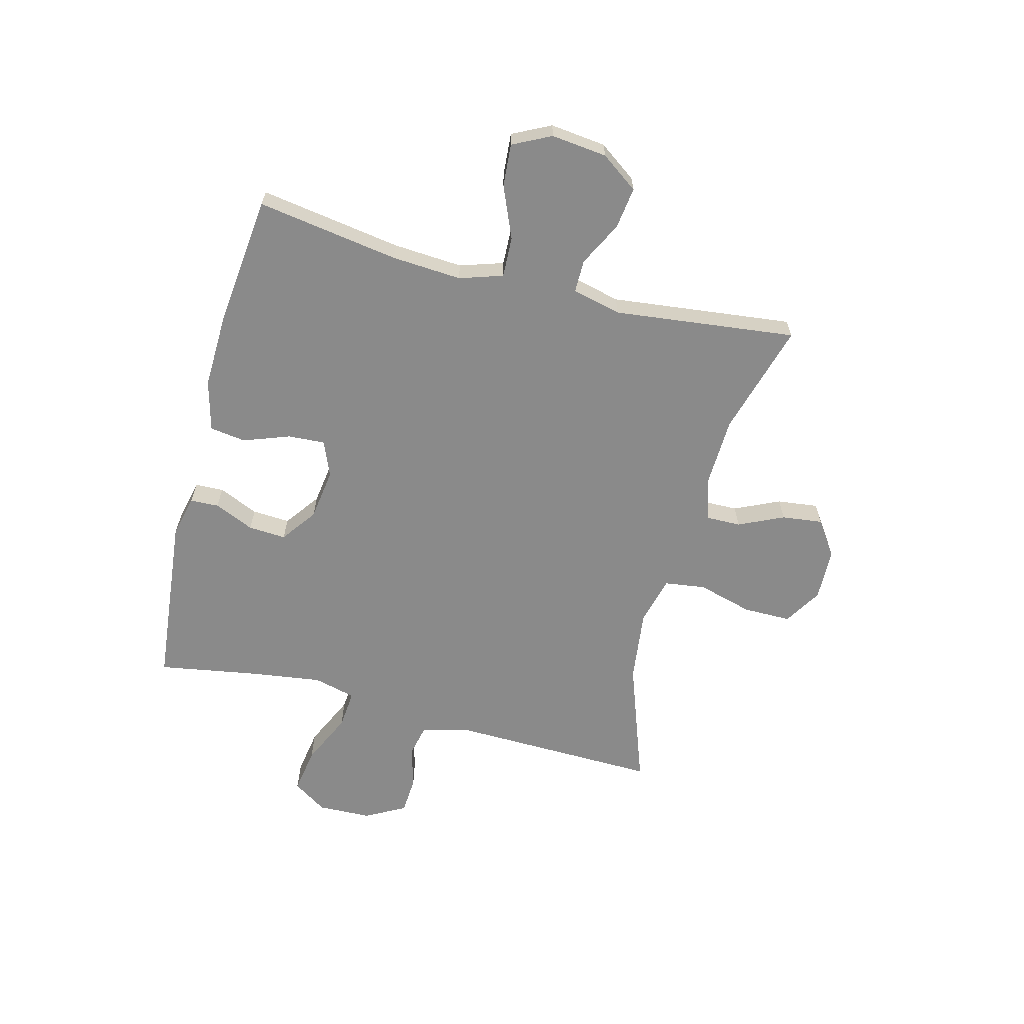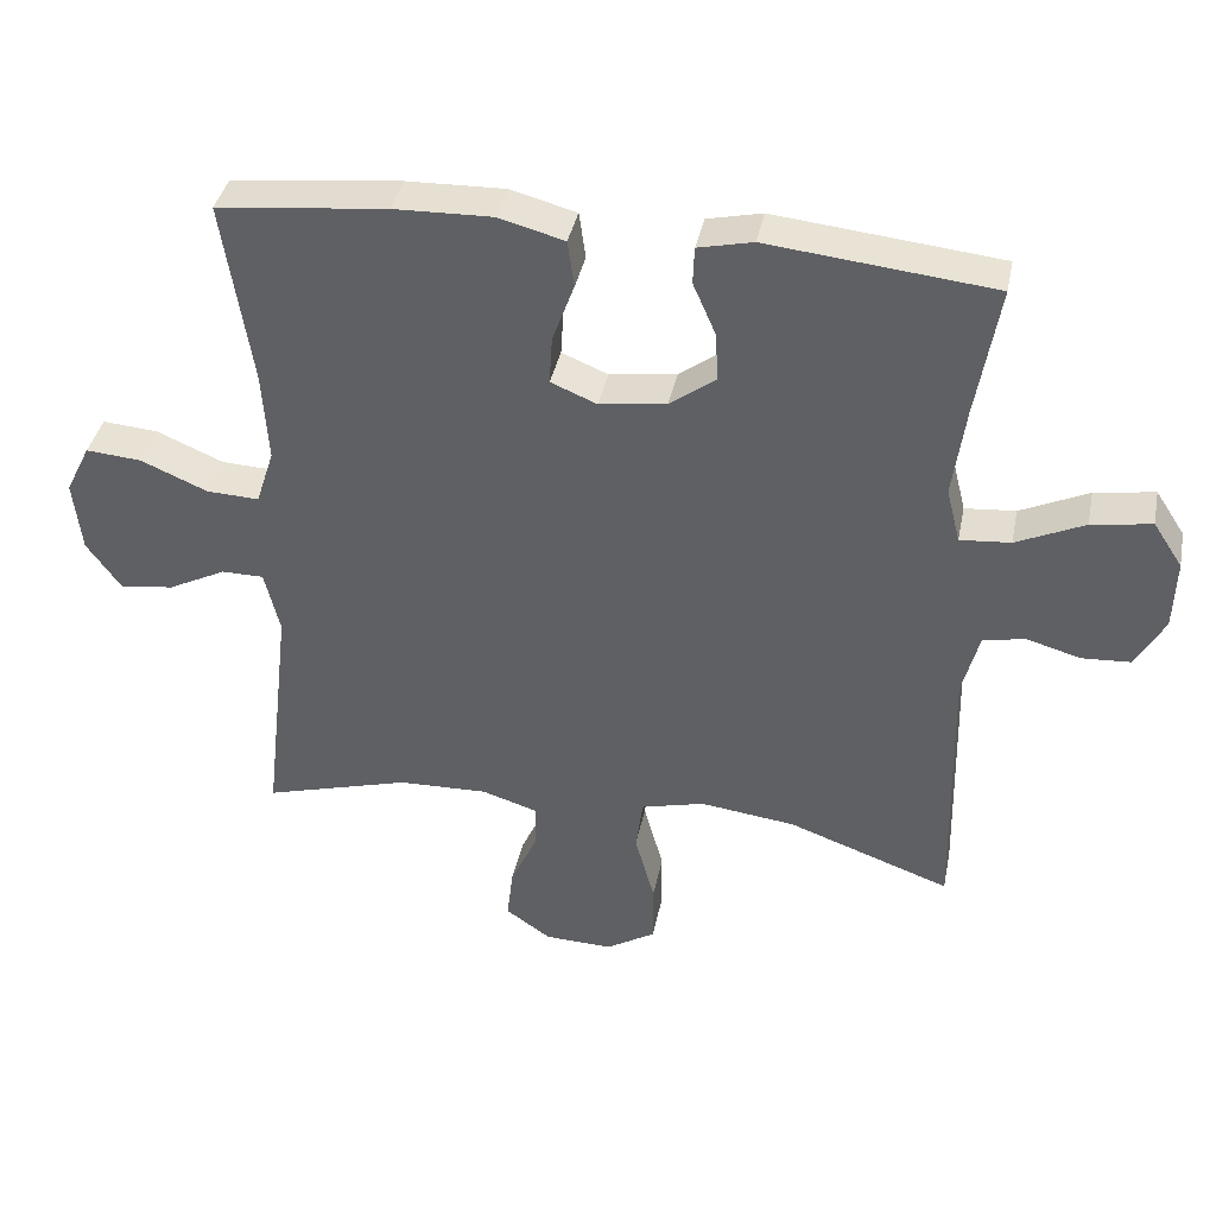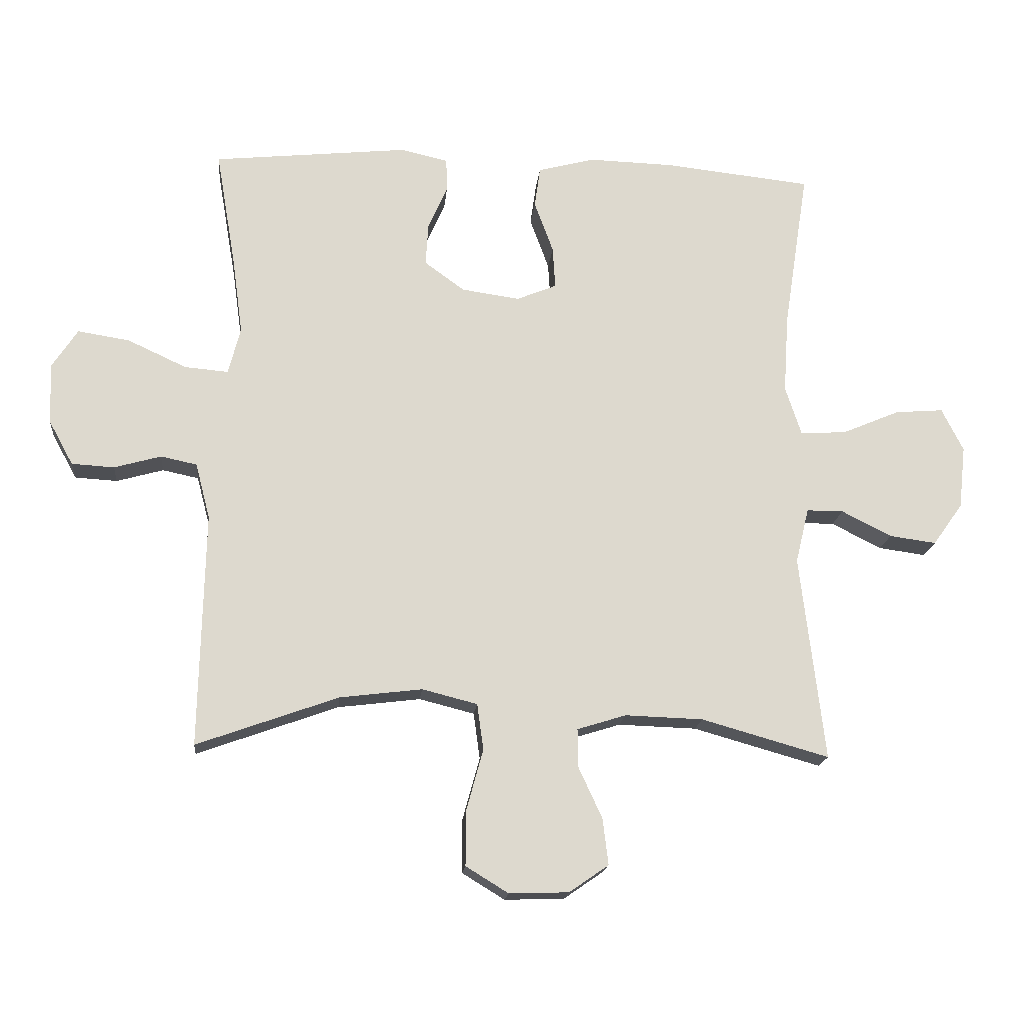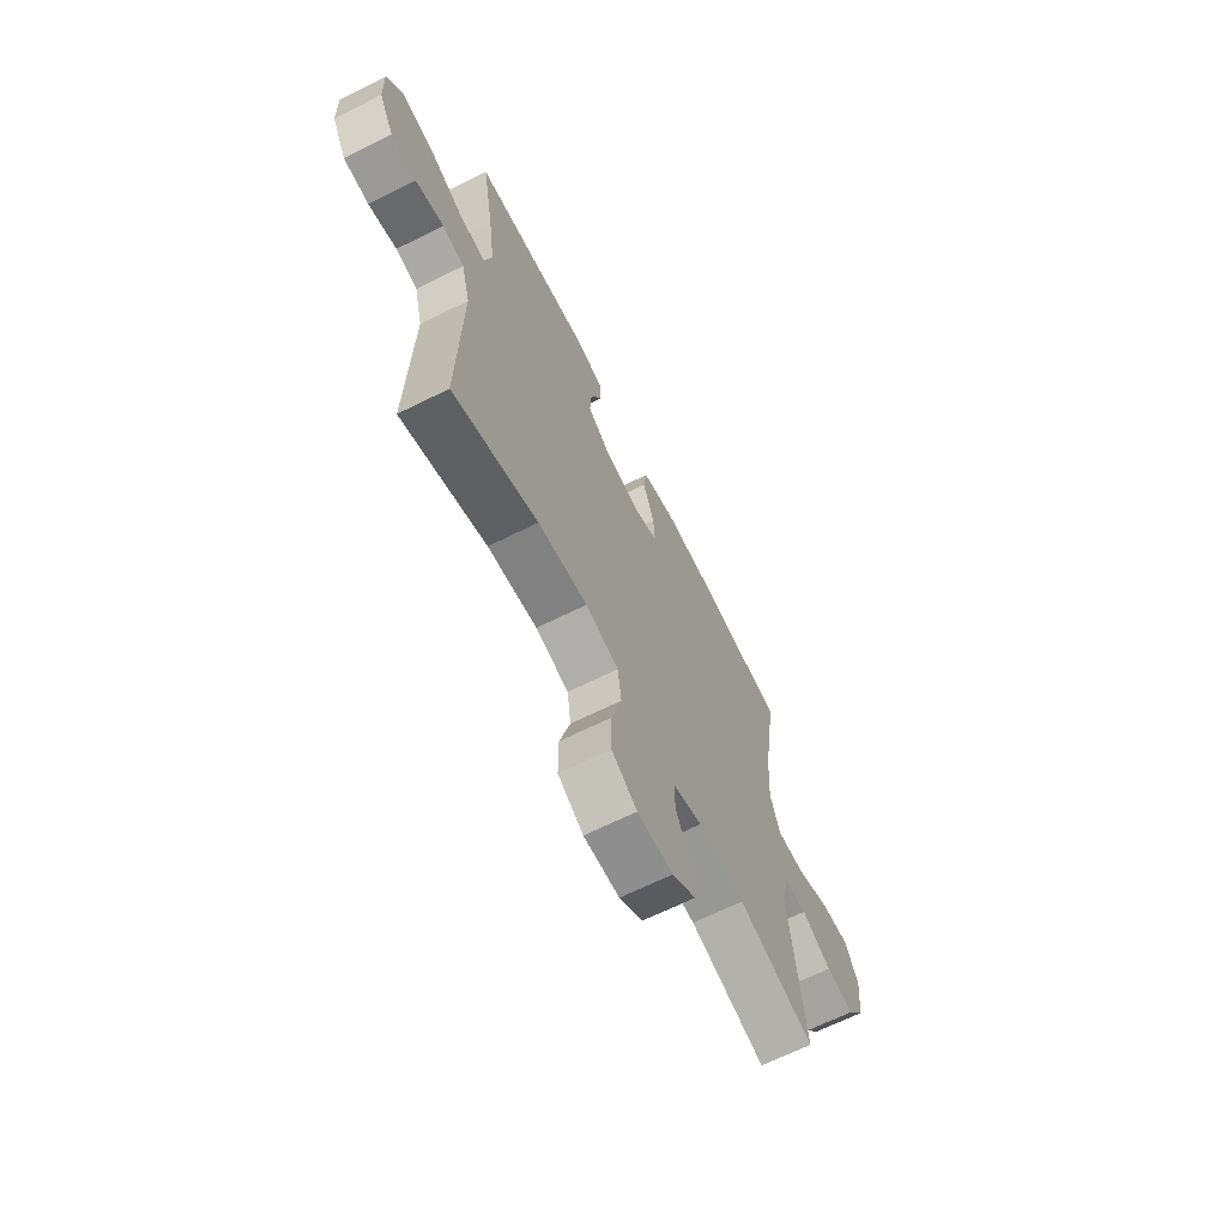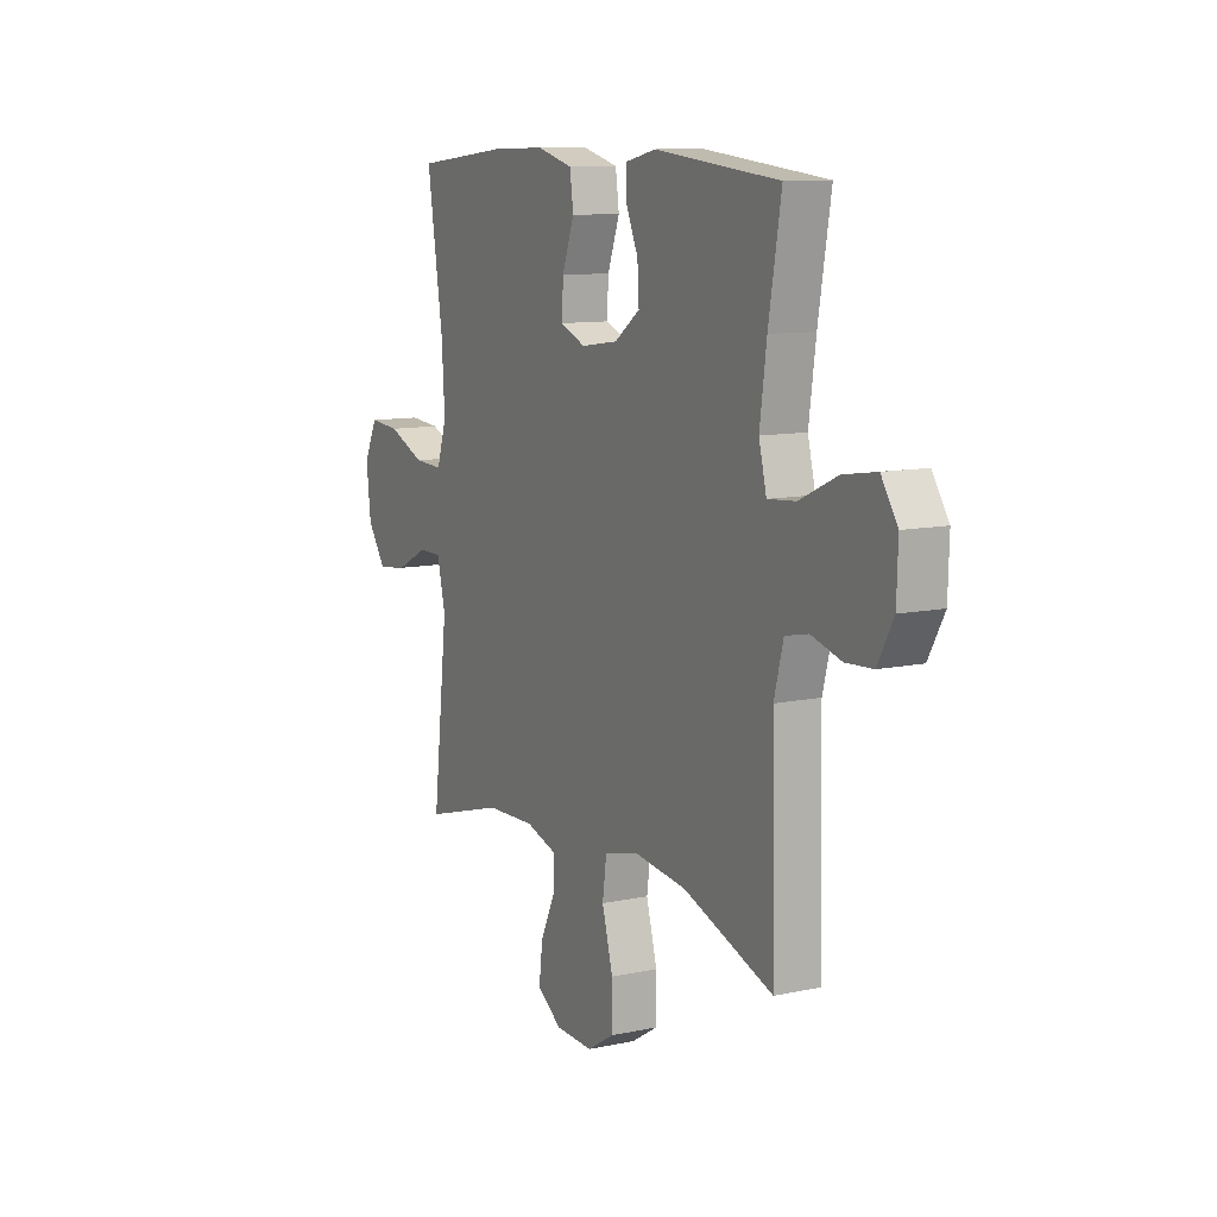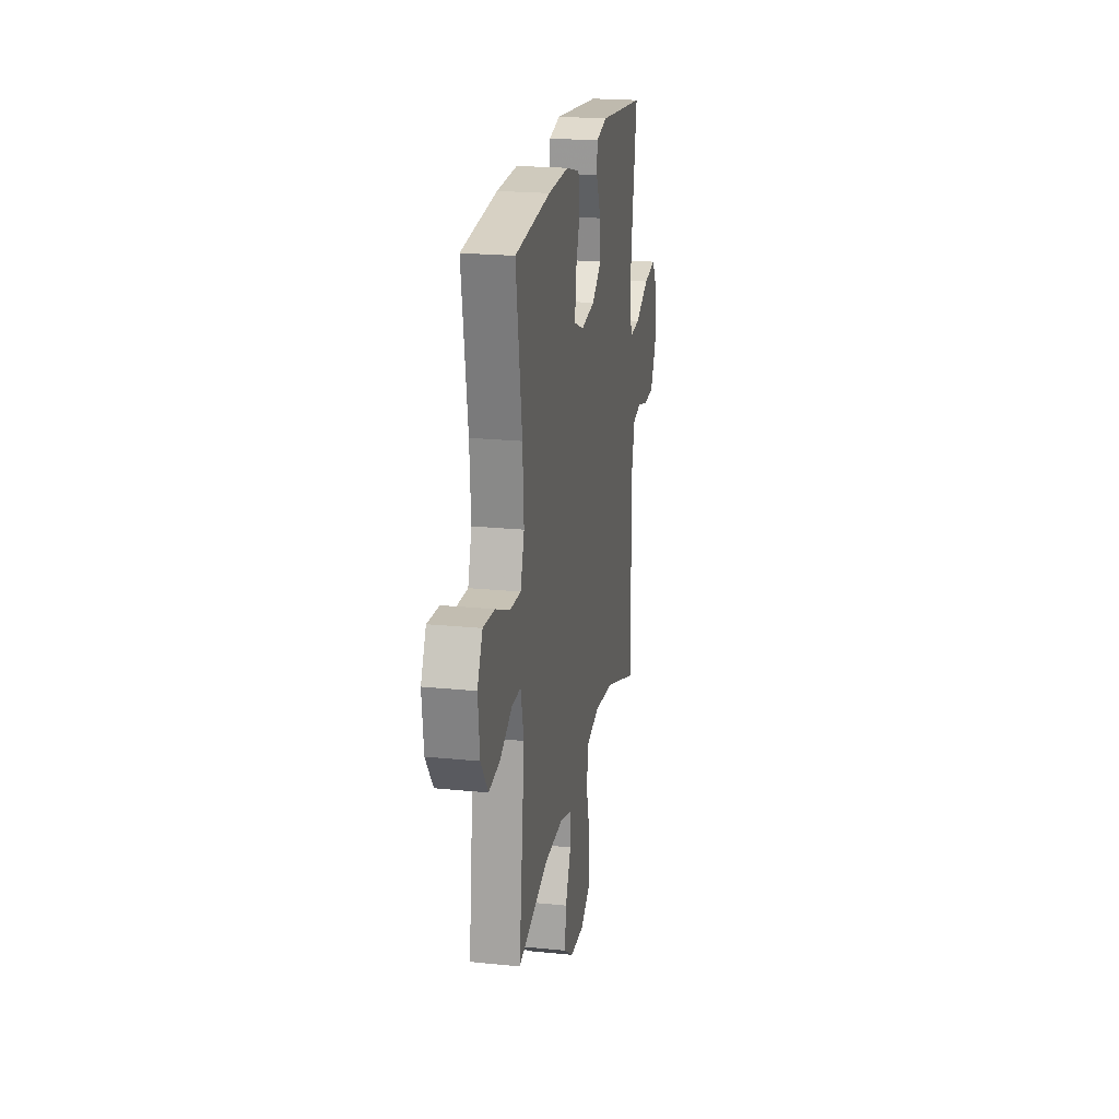
<metadata>
{"format":"obj","ext":"obj","renderer":"f3d","projection":"perspective","resolution":1024,"background":"white","views":[{"elev":-63.5,"azim":75.4,"up":"+Y"},{"elev":38.7,"azim":-168.6,"up":"+Z"},{"elev":-17.5,"azim":-5.5,"up":"+Z"},{"elev":-66.5,"azim":-63.5,"up":"+Z"},{"elev":10.5,"azim":-118.2,"up":"+Z"},{"elev":21.3,"azim":100.2,"up":"+Z"}]}
</metadata>
<code>
v -0.5 0.07 0.5
v -0.192 0.07 0.532
v -0.117 0.07 0.515
v -0.115 0.07 0.464
v -0.146 0.07 0.393
v -0.15 0.07 0.326
v -0.087 0.07 0.28
v 0.005 0.07 0.267
v 0.068 0.07 0.293
v 0.064 0.07 0.359
v 0.034 0.07 0.441
v 0.043 0.07 0.505
v 0.133 0.07 0.529
v 0.268 0.07 0.525
v 0.5 0.07 0.5
v 0.461 0.07 0.247
v 0.453 0.07 0.123
v 0.478 0.07 0.046
v 0.55 0.07 0.049
v 0.642 0.07 0.088
v 0.718 0.07 0.094
v 0.752 0.07 0.026
v 0.741 0.07 -0.073
v 0.694 0.07 -0.139
v 0.62 0.07 -0.129
v 0.541 0.07 -0.089
v 0.483 0.07 -0.089
v 0.462 0.07 -0.176
v 0.5 0.07 -0.5
v 0.299 0.07 -0.443
v 0.176 0.07 -0.439
v 0.099 0.07 -0.463
v 0.1 0.07 -0.524
v 0.137 0.07 -0.604
v 0.146 0.07 -0.677
v 0.084 0.07 -0.72
v -0.01 0.07 -0.723
v -0.077 0.07 -0.682
v -0.077 0.07 -0.597
v -0.05 0.07 -0.499
v -0.06 0.07 -0.426
v -0.147 0.07 -0.404
v -0.277 0.07 -0.42
v -0.5 0.07 -0.5
v -0.492 0.07 -0.13
v -0.515 0.07 -0.042
v -0.572 0.07 -0.03
v -0.646 0.07 -0.051
v -0.713 0.07 -0.047
v -0.752 0.07 0.024
v -0.755 0.07 0.12
v -0.715 0.07 0.181
v -0.633 0.07 0.168
v -0.54 0.07 0.125
v -0.471 0.07 0.119
v -0.452 0.07 0.194
v -0.469 0.07 0.318
v -0.5 0 0.5
v -0.192 0 0.532
v -0.117 0 0.515
v -0.115 0 0.464
v -0.146 0 0.393
v -0.15 0 0.326
v -0.087 0 0.28
v 0.005 0 0.267
v 0.068 0 0.293
v 0.064 0 0.359
v 0.034 0 0.441
v 0.043 0 0.505
v 0.133 0 0.529
v 0.268 0 0.525
v 0.5 0 0.5
v 0.461 0 0.247
v 0.453 0 0.123
v 0.478 0 0.046
v 0.55 0 0.049
v 0.642 0 0.088
v 0.718 0 0.094
v 0.752 0 0.026
v 0.741 0 -0.073
v 0.694 0 -0.139
v 0.62 0 -0.129
v 0.541 0 -0.089
v 0.483 0 -0.089
v 0.462 0 -0.176
v 0.5 0 -0.5
v 0.299 0 -0.443
v 0.176 0 -0.439
v 0.099 0 -0.463
v 0.1 0 -0.524
v 0.137 0 -0.604
v 0.146 0 -0.677
v 0.084 0 -0.72
v -0.01 0 -0.723
v -0.077 0 -0.682
v -0.077 0 -0.597
v -0.05 0 -0.499
v -0.06 0 -0.426
v -0.147 0 -0.404
v -0.277 0 -0.42
v -0.5 0 -0.5
v -0.492 0 -0.13
v -0.515 0 -0.042
v -0.572 0 -0.03
v -0.646 0 -0.051
v -0.713 0 -0.047
v -0.752 0 0.024
v -0.755 0 0.12
v -0.715 0 0.181
v -0.633 0 0.168
v -0.54 0 0.125
v -0.471 0 0.119
v -0.452 0 0.194
v -0.469 0 0.318
f 52 53 54
f 51 52 54
f 50 51 54
f 49 50 54
f 48 49 54
f 47 48 54
f 46 47 54 55
f 45 46 55
f 45 55 56
f 44 45 56
f 43 44 56
f 38 39 40
f 37 38 40
f 36 37 40
f 35 36 40
f 34 35 40
f 33 34 40
f 32 33 40 41
f 31 32 41 42
f 28 29 30
f 30 31 42
f 28 30 42
f 27 28 42
f 24 25 26
f 23 24 26
f 22 23 26
f 21 22 26
f 20 21 26
f 19 20 26
f 18 19 26 27
f 43 56 57
f 42 43 57
f 27 42 57
f 18 27 57
f 17 18 57
f 14 15 16
f 13 14 16
f 12 13 16
f 11 12 16
f 10 11 16
f 3 4 5
f 2 3 5
f 1 2 5
f 57 1 5
f 57 5 6
f 9 10 16 17
f 8 9 17
f 7 8 17 57
f 6 7 57
f 111 110 109
f 111 109 108
f 111 108 107
f 111 107 106
f 111 106 105
f 111 105 104
f 112 111 104 103
f 112 103 102
f 113 112 102
f 113 102 101
f 113 101 100
f 97 96 95
f 97 95 94
f 97 94 93
f 97 93 92
f 97 92 91
f 97 91 90
f 98 97 90 89
f 99 98 89 88
f 87 86 85
f 99 88 87
f 99 87 85
f 99 85 84
f 83 82 81
f 83 81 80
f 83 80 79
f 83 79 78
f 83 78 77
f 83 77 76
f 84 83 76 75
f 114 113 100
f 114 100 99
f 114 99 84
f 114 84 75
f 114 75 74
f 73 72 71
f 73 71 70
f 73 70 69
f 73 69 68
f 73 68 67
f 62 61 60
f 62 60 59
f 62 59 58
f 62 58 114
f 63 62 114
f 74 73 67 66
f 74 66 65
f 114 74 65 64
f 114 64 63
f 1 58 59 2
f 2 59 60 3
f 3 60 61 4
f 4 61 62 5
f 5 62 63 6
f 6 63 64 7
f 7 64 65 8
f 8 65 66 9
f 9 66 67 10
f 10 67 68 11
f 11 68 69 12
f 12 69 70 13
f 13 70 71 14
f 14 71 72 15
f 15 72 73 16
f 16 73 74 17
f 17 74 75 18
f 18 75 76 19
f 19 76 77 20
f 20 77 78 21
f 21 78 79 22
f 22 79 80 23
f 23 80 81 24
f 24 81 82 25
f 25 82 83 26
f 26 83 84 27
f 27 84 85 28
f 28 85 86 29
f 29 86 87 30
f 30 87 88 31
f 31 88 89 32
f 32 89 90 33
f 33 90 91 34
f 34 91 92 35
f 35 92 93 36
f 36 93 94 37
f 37 94 95 38
f 38 95 96 39
f 39 96 97 40
f 40 97 98 41
f 41 98 99 42
f 42 99 100 43
f 43 100 101 44
f 44 101 102 45
f 45 102 103 46
f 46 103 104 47
f 47 104 105 48
f 48 105 106 49
f 49 106 107 50
f 50 107 108 51
f 51 108 109 52
f 52 109 110 53
f 53 110 111 54
f 54 111 112 55
f 55 112 113 56
f 56 113 114 57
f 57 114 58 1

</code>
